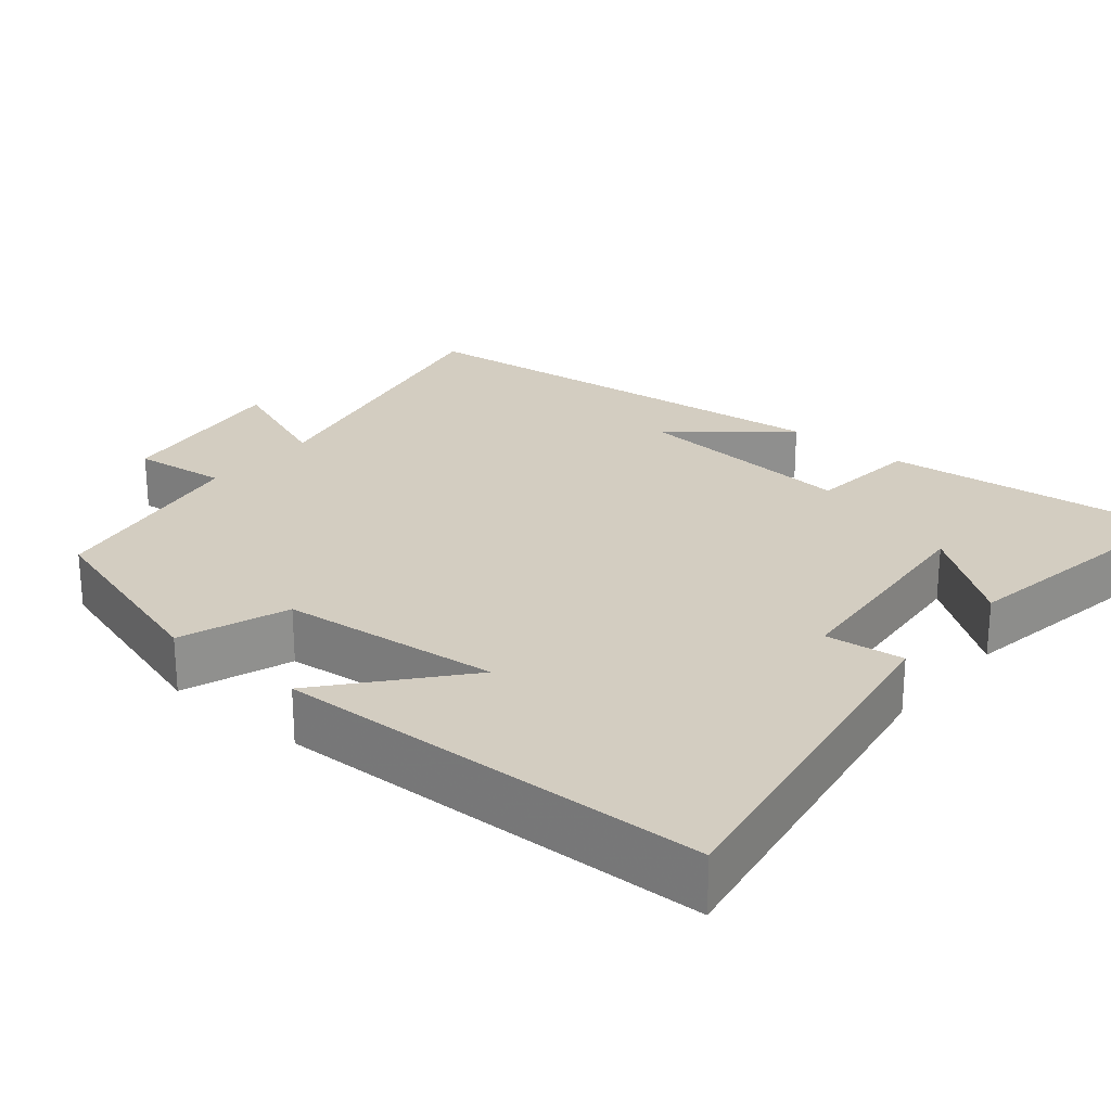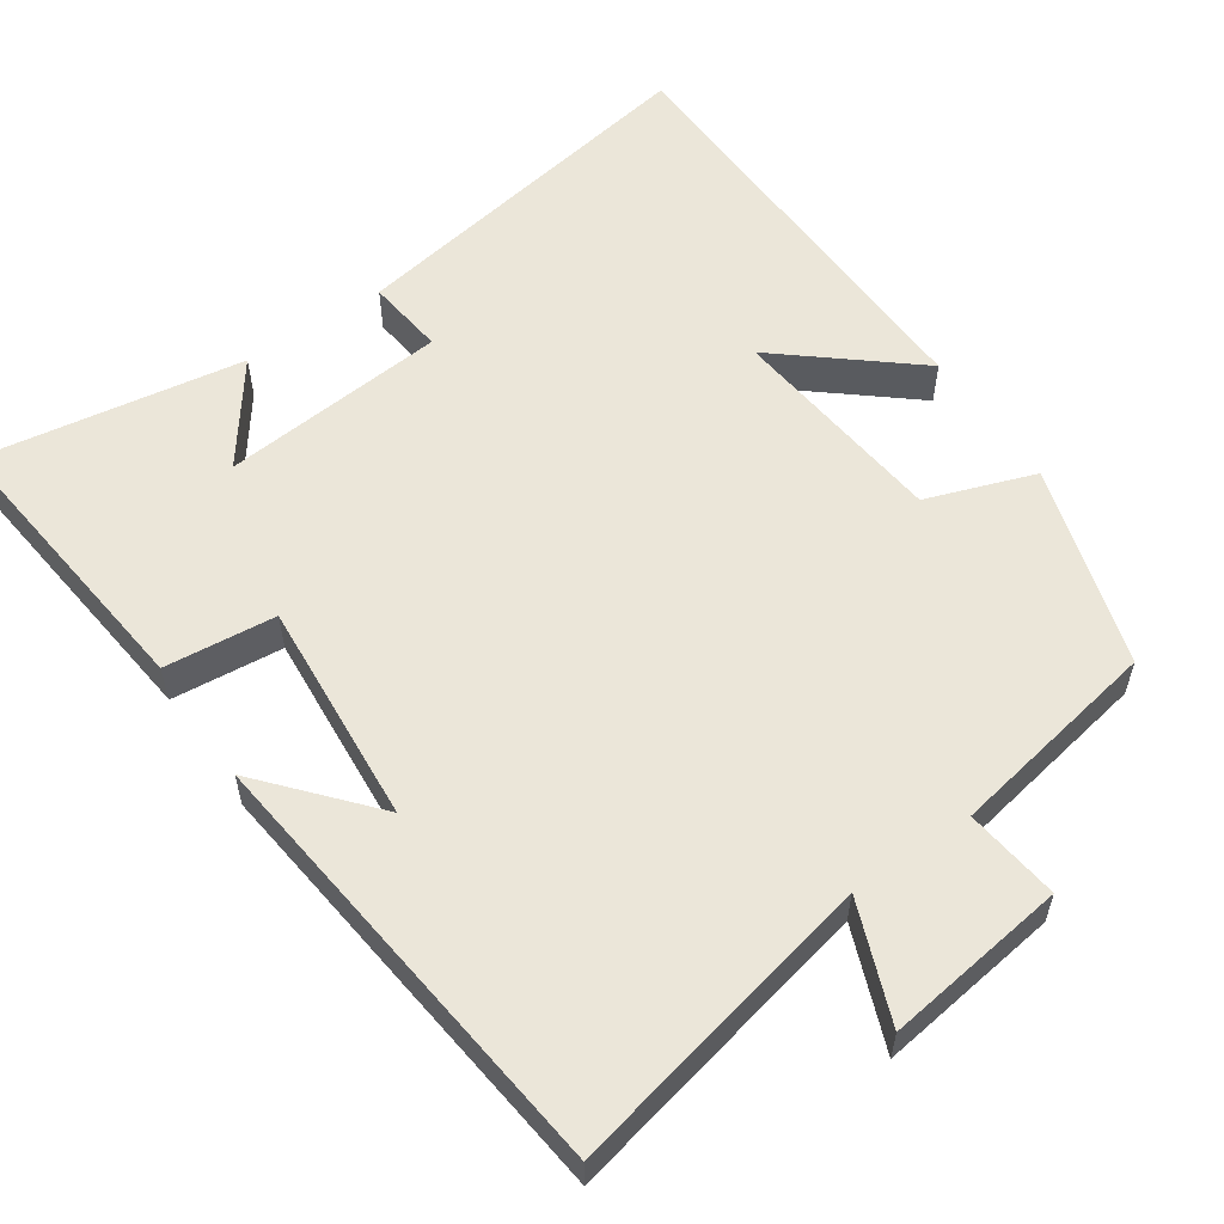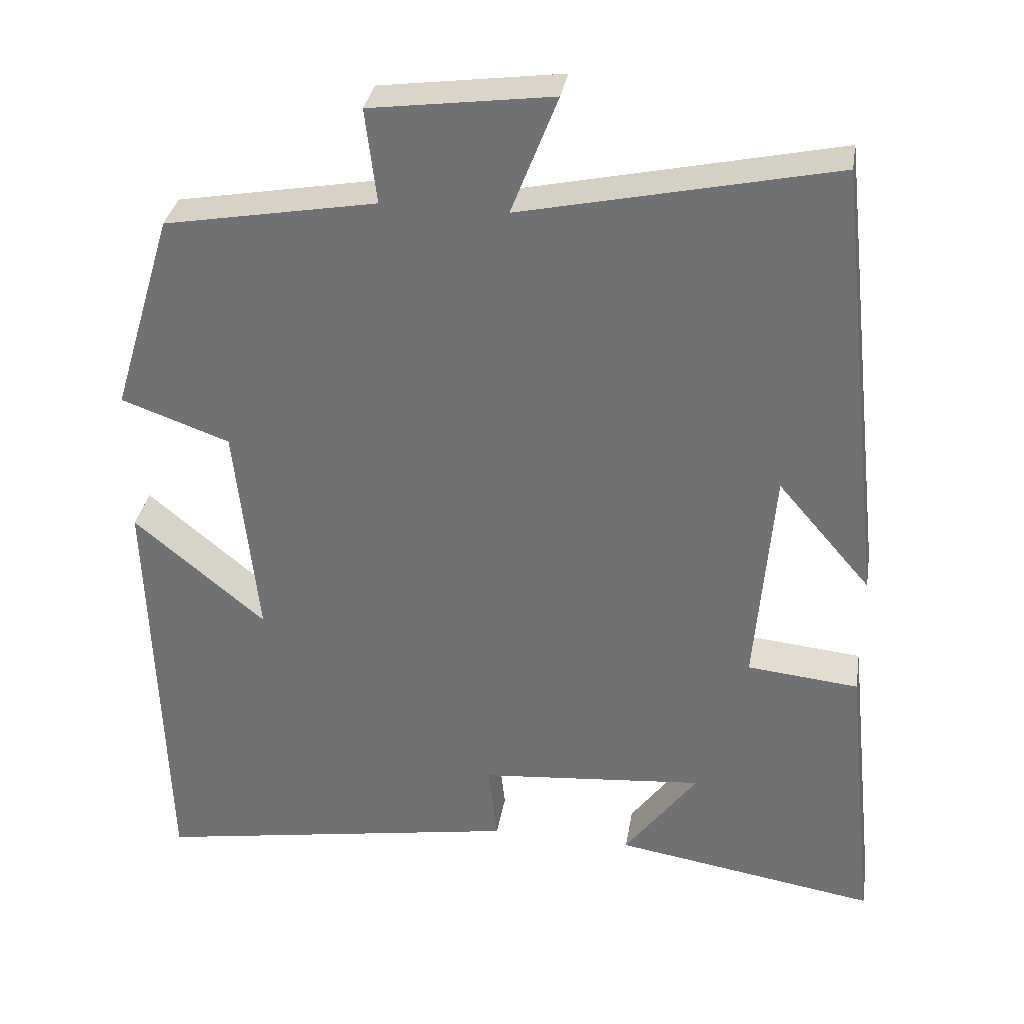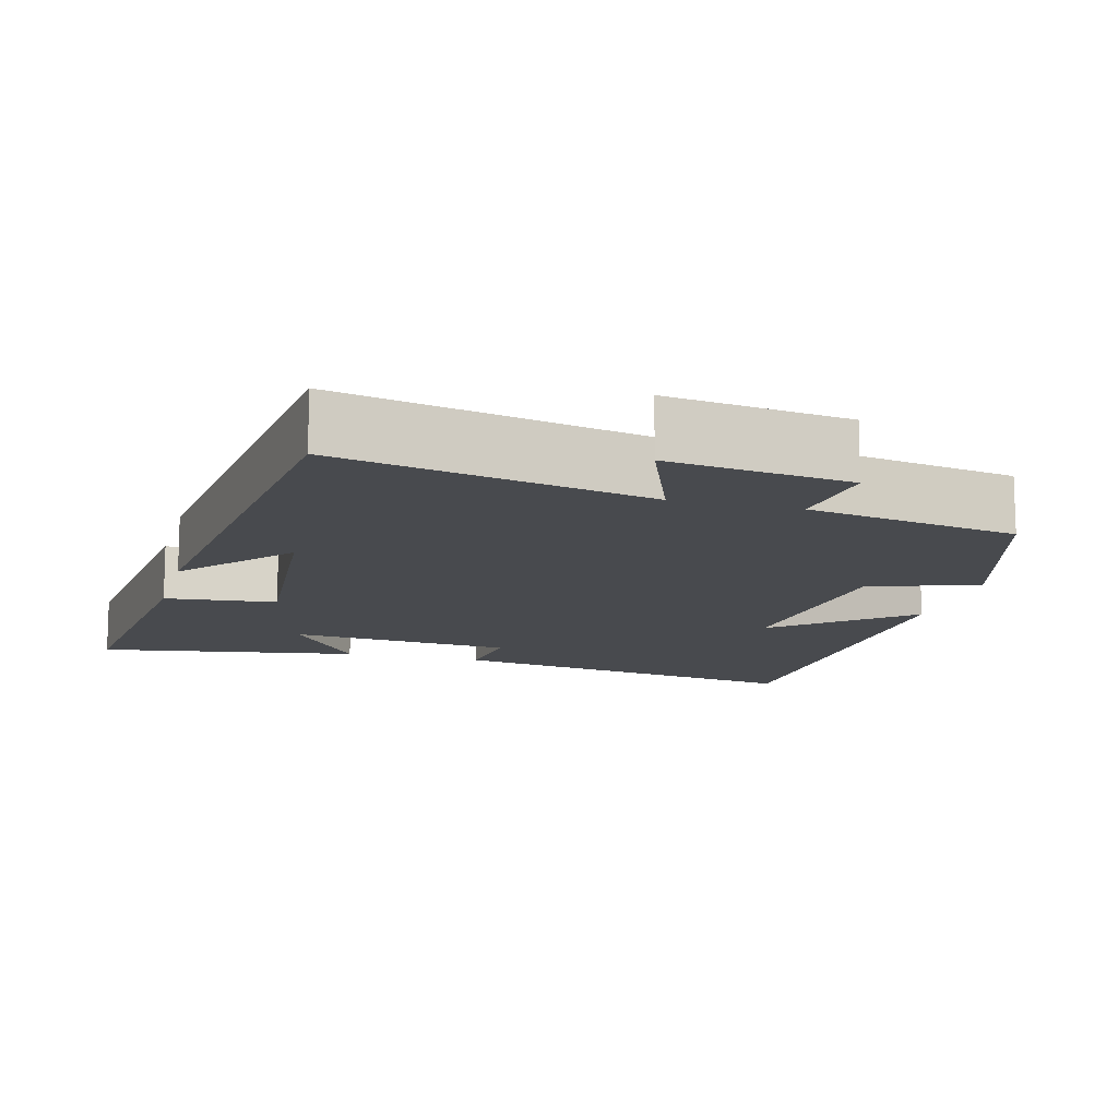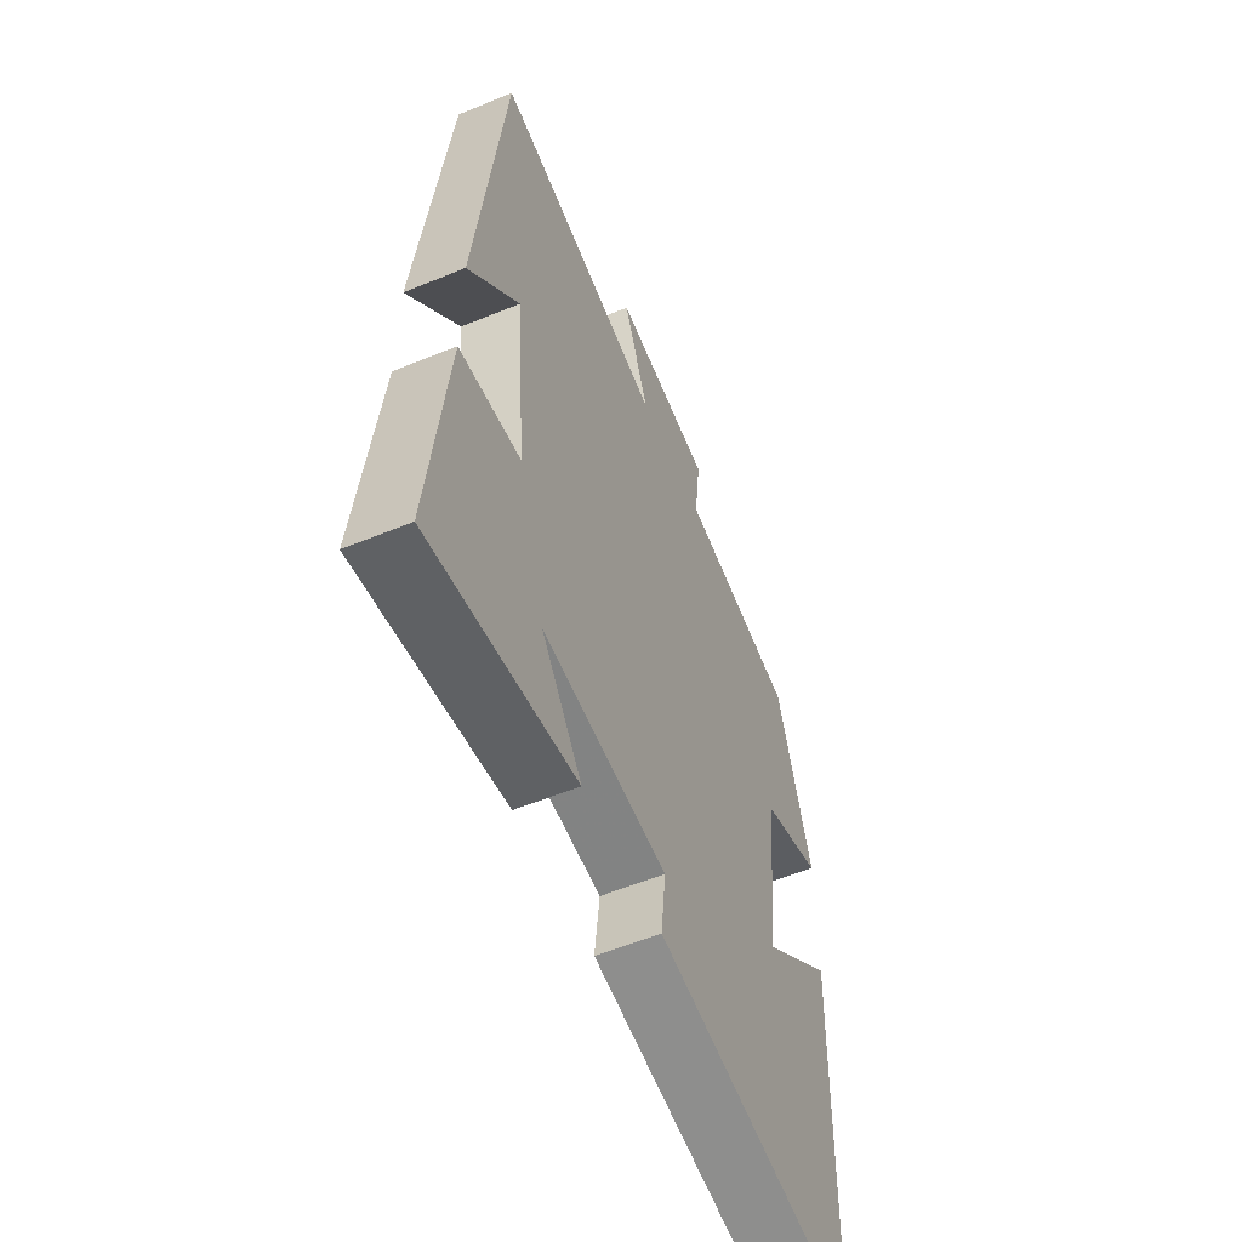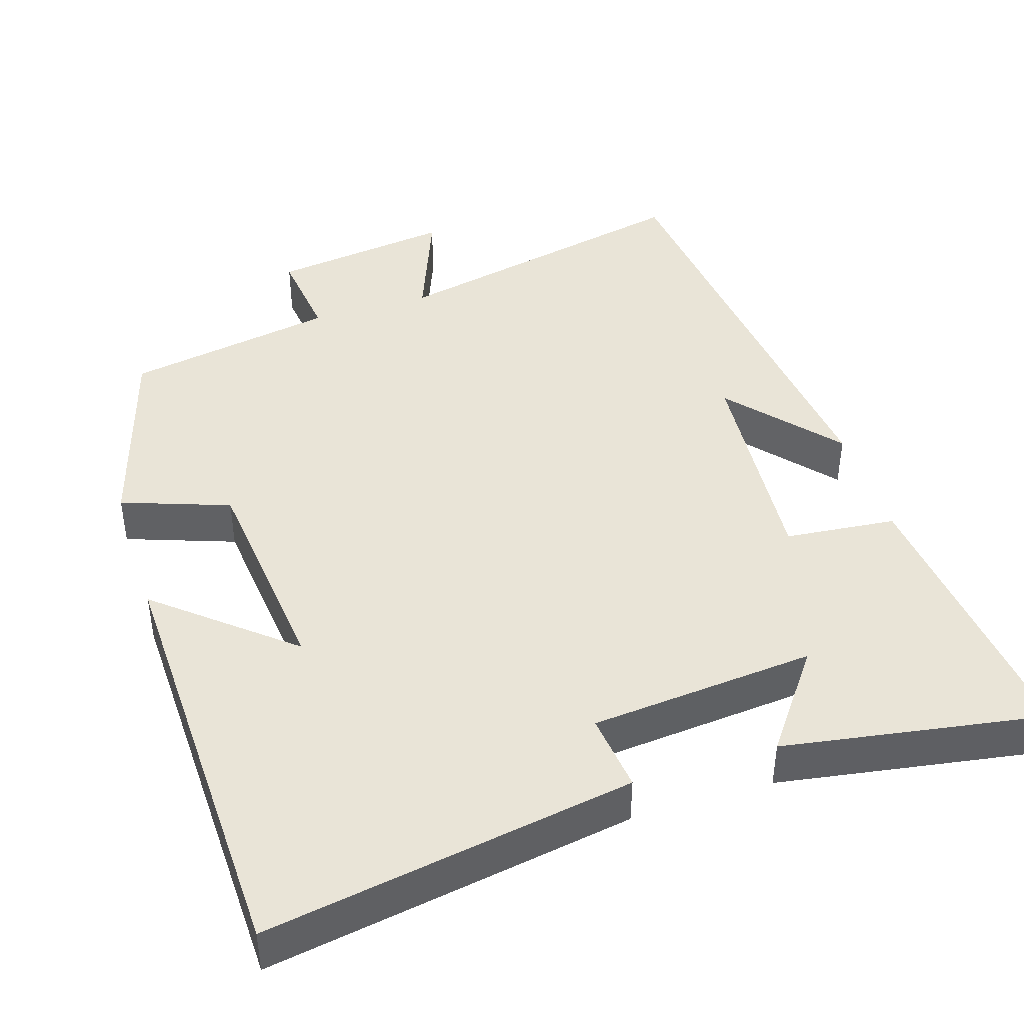
<metadata>
{"format":"obj","ext":"obj","renderer":"f3d","projection":"perspective","resolution":1024,"background":"white","views":[{"elev":24.8,"azim":129.9,"up":"+Y"},{"elev":57.3,"azim":-34.5,"up":"+Y"},{"elev":33.4,"azim":-170.7,"up":"+Z"},{"elev":-12.8,"azim":-15.0,"up":"+Y"},{"elev":-56.6,"azim":-66.8,"up":"+Z"},{"elev":43.3,"azim":162.4,"up":"+Y"}]}
</metadata>
<code>
v -0.541 0.07 -0.557
v -0.5 0.07 -0.172
v -0.353 0.07 -0.157
v -0.377 0.07 0.139
v -0.5 0.07 -0.004
v -0.434 0.07 0.589
v -0.023 0.07 0.5
v -0.084 0.07 0.657
v 0.156 0.07 0.625
v 0.141 0.07 0.5
v 0.42 0.07 0.45
v 0.5 0.07 0.184
v 0.357 0.07 0.133
v 0.327 0.07 -0.157
v 0.5 0.07 -0.012
v 0.483 0.07 -0.581
v -0.004 0.07 -0.5
v 0.008 0.07 -0.396
v -0.29 0.07 -0.37
v -0.194 0.07 -0.5
v -0.541 0 -0.557
v -0.5 0 -0.172
v -0.353 0 -0.157
v -0.377 0 0.139
v -0.5 0 -0.004
v -0.434 0 0.589
v -0.023 0 0.5
v -0.084 0 0.657
v 0.156 0 0.625
v 0.141 0 0.5
v 0.42 0 0.45
v 0.5 0 0.184
v 0.357 0 0.133
v 0.327 0 -0.157
v 0.5 0 -0.012
v 0.483 0 -0.581
v -0.004 0 -0.5
v 0.008 0 -0.396
v -0.29 0 -0.37
v -0.194 0 -0.5
f 19 20 1 2
f 18 19 2 3
f 16 17 18
f 16 18 3 4
f 14 15 16
f 14 16 4
f 13 14 4
f 10 11 12 13
f 10 13 4
f 7 8 9 10
f 7 10 4
f 6 7 4
f 4 5 6
f 22 21 40 39
f 23 22 39 38
f 38 37 36
f 24 23 38 36
f 36 35 34
f 24 36 34
f 24 34 33
f 33 32 31 30
f 24 33 30
f 30 29 28 27
f 24 30 27
f 24 27 26
f 26 25 24
f 1 21 22 2
f 2 22 23 3
f 3 23 24 4
f 4 24 25 5
f 5 25 26 6
f 6 26 27 7
f 7 27 28 8
f 8 28 29 9
f 9 29 30 10
f 10 30 31 11
f 11 31 32 12
f 12 32 33 13
f 13 33 34 14
f 14 34 35 15
f 15 35 36 16
f 16 36 37 17
f 17 37 38 18
f 18 38 39 19
f 19 39 40 20
f 20 40 21 1

</code>
